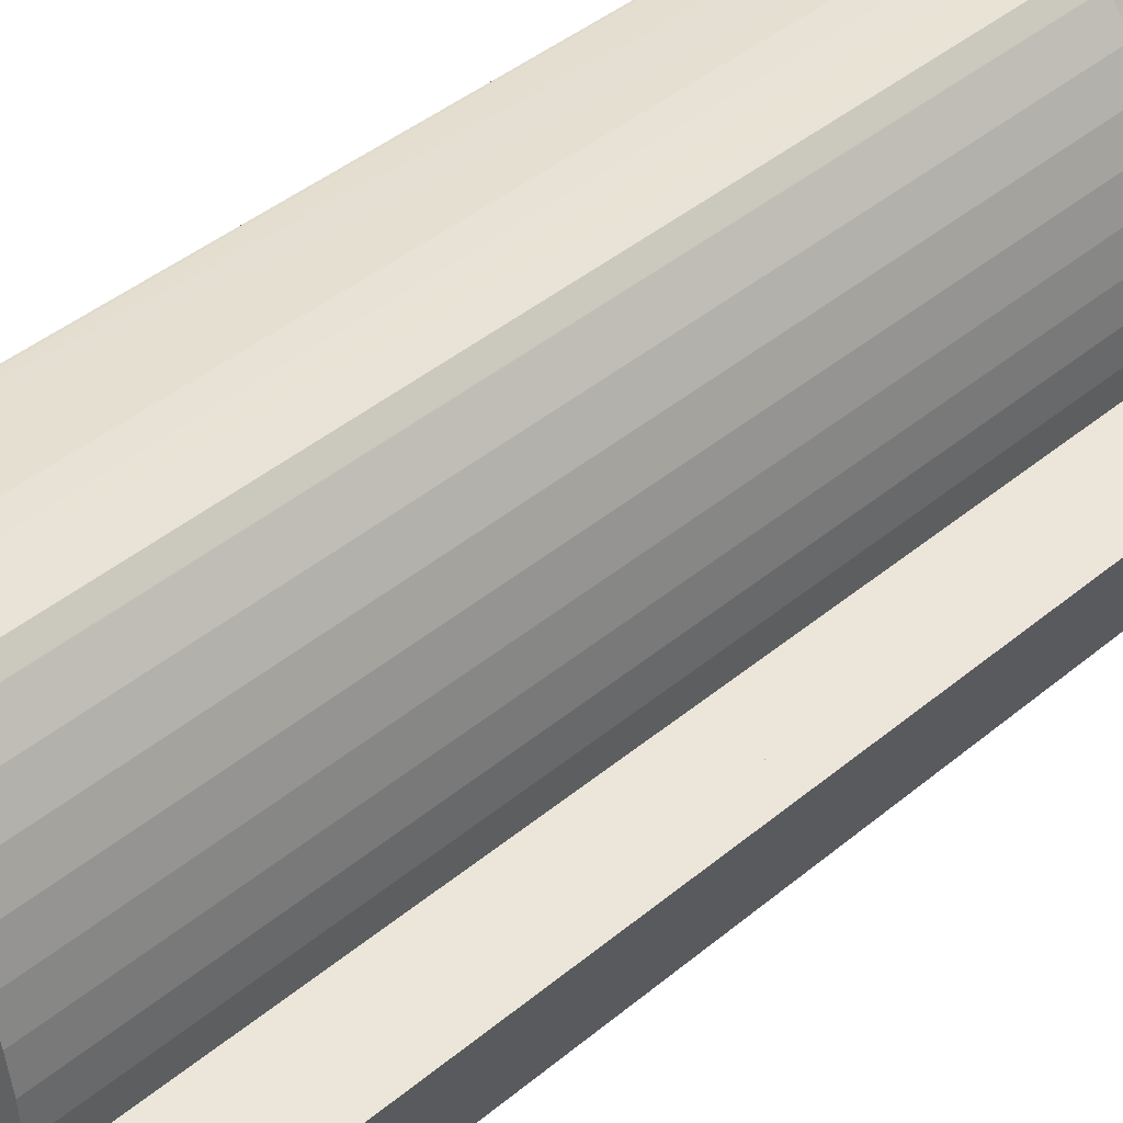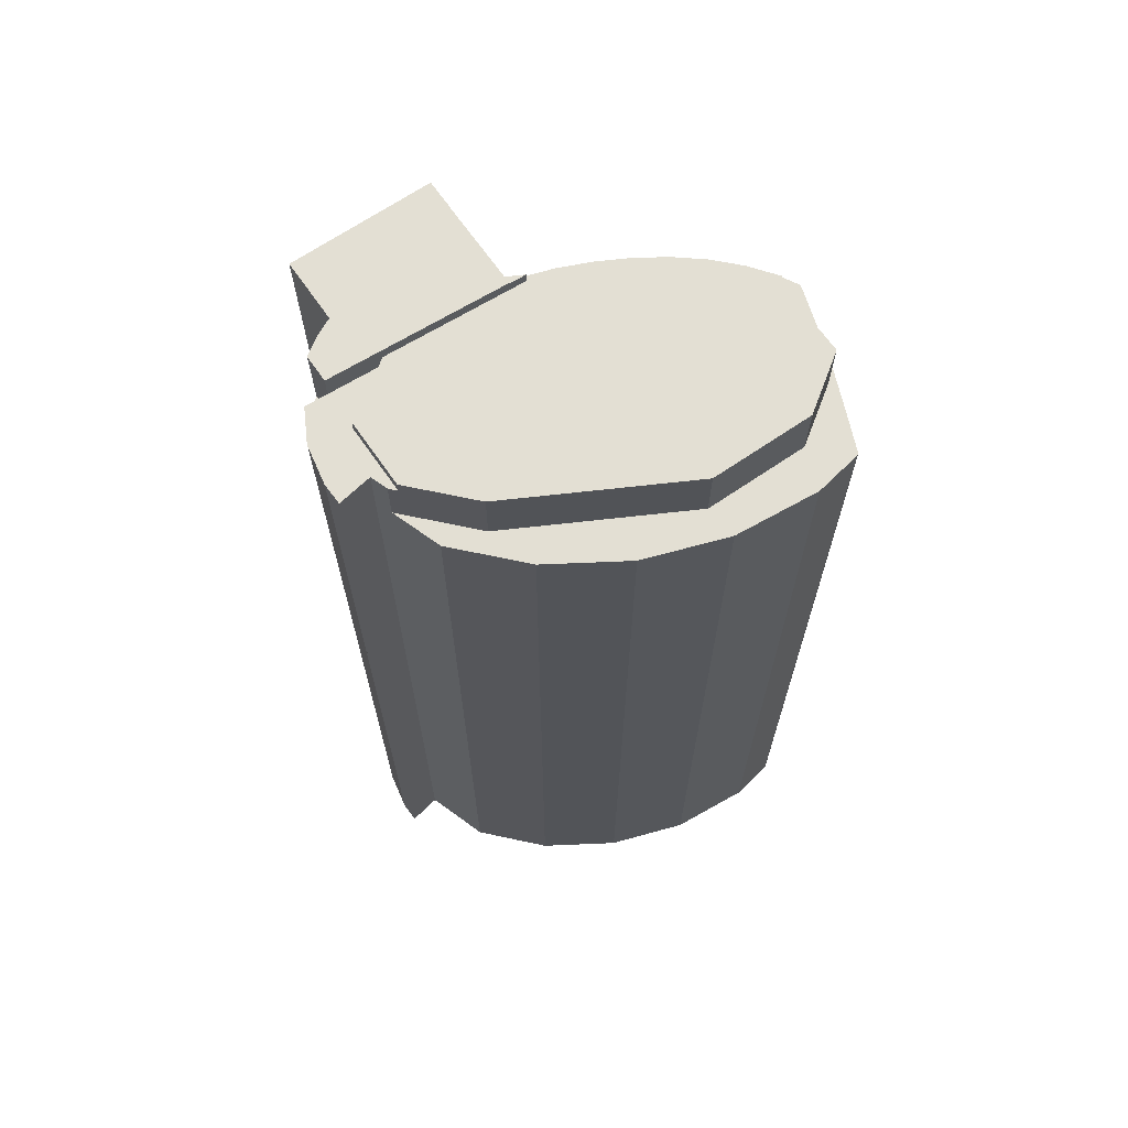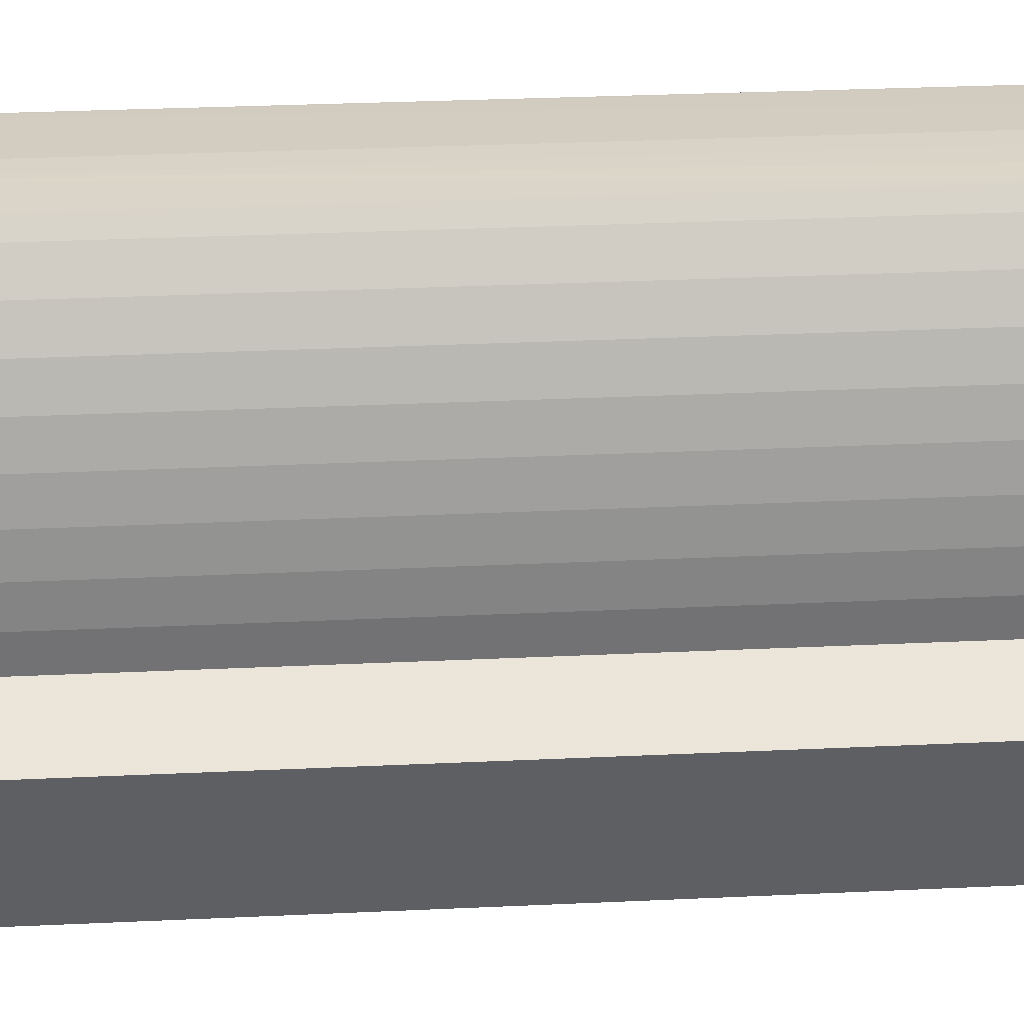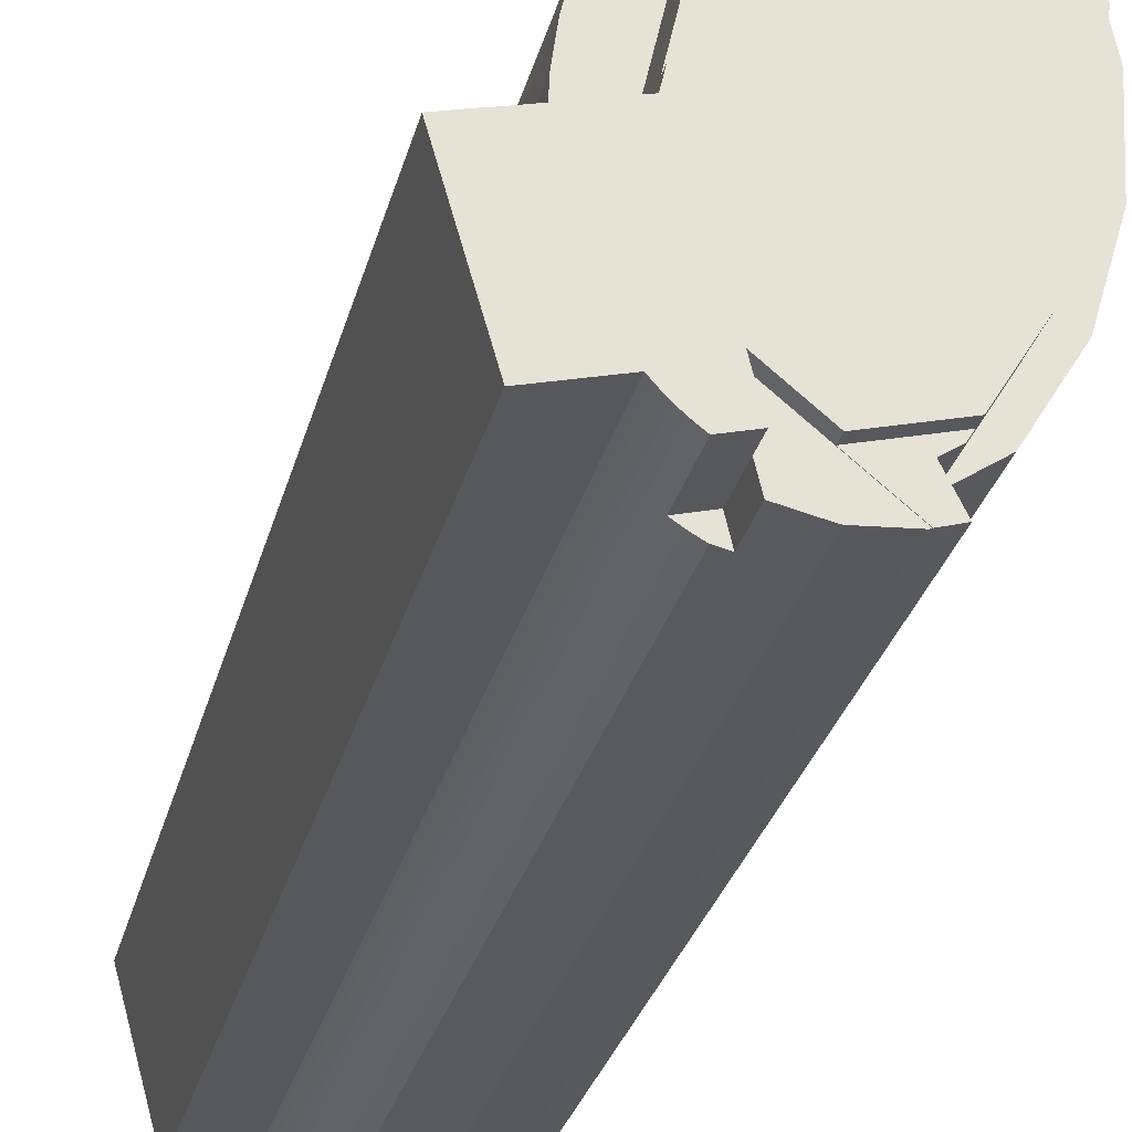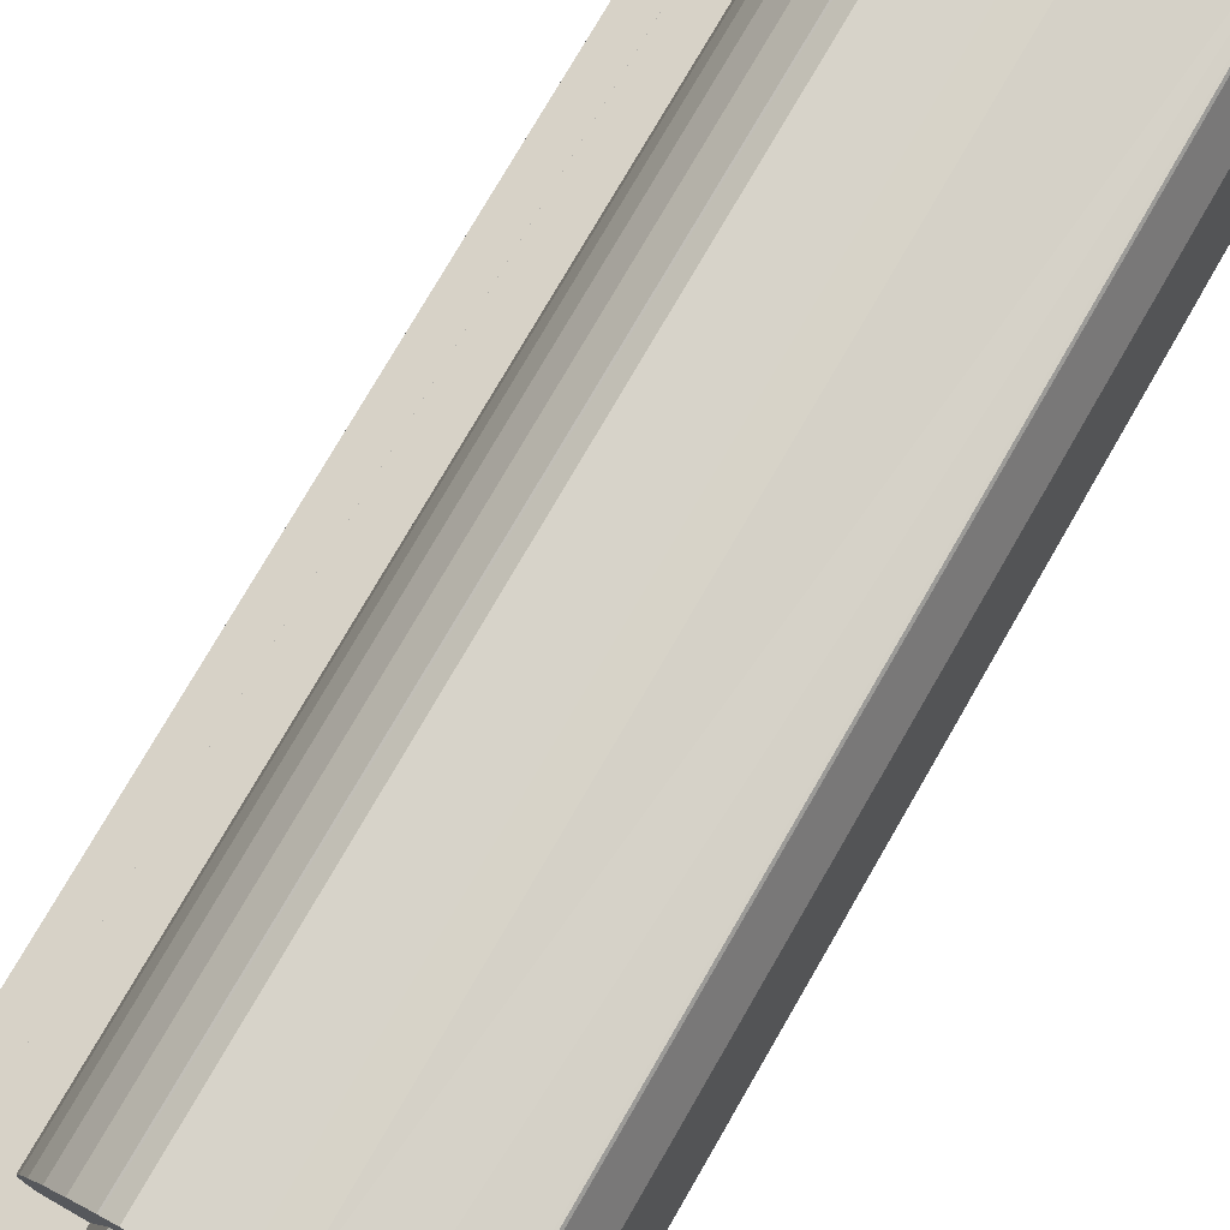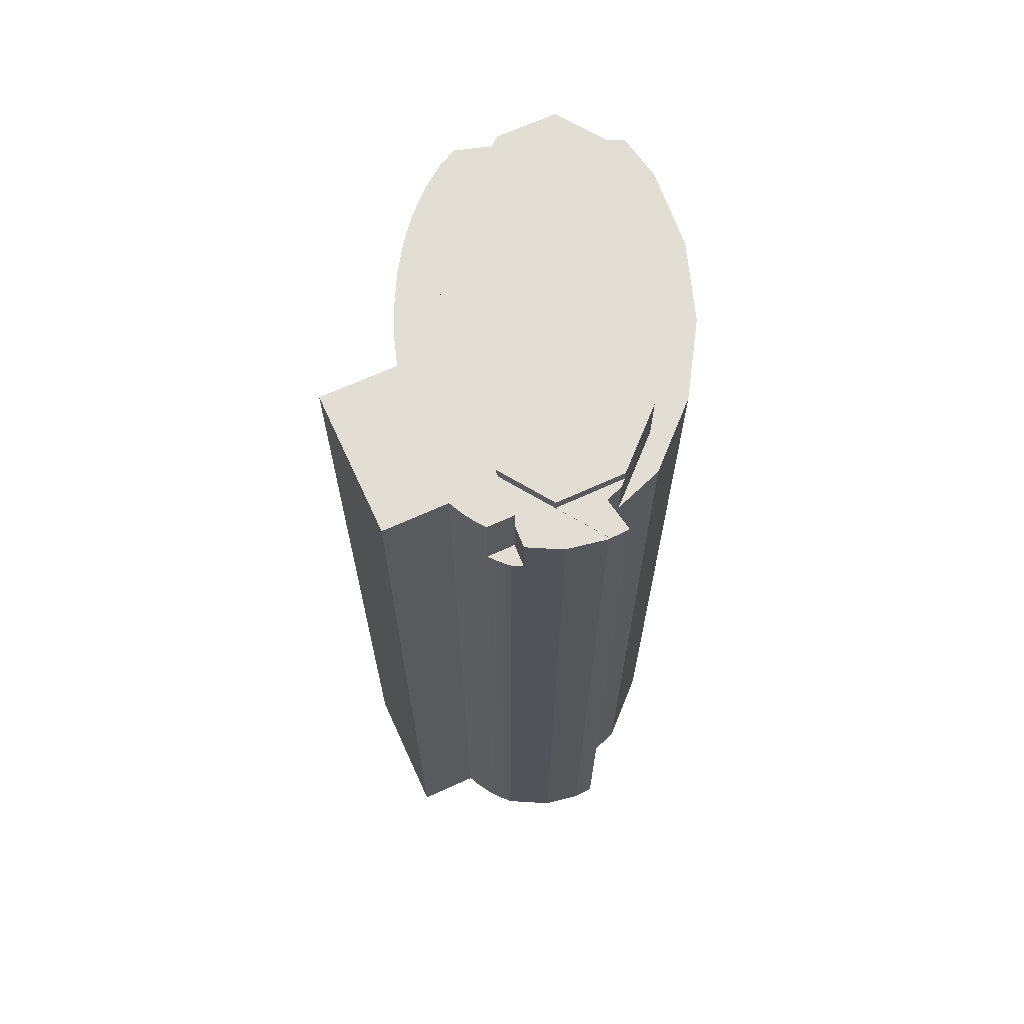
<metadata>
{"format":"obj","ext":"obj","renderer":"f3d","projection":"perspective","resolution":1024,"background":"white","views":[{"elev":44.1,"azim":46.1,"up":"+Z"},{"elev":66.9,"azim":-108.9,"up":"+Y"},{"elev":31.3,"azim":86.2,"up":"+Z"},{"elev":-29.9,"azim":165.9,"up":"+Z"},{"elev":76.2,"azim":-150.0,"up":"+Z"},{"elev":67.3,"azim":171.1,"up":"+Y"}]}
</metadata>
<code>
v  18.86 69.69 -7.132
v  19.16 69.69 -8.494
v  18.59 69.69 -8.333
v  19.16 5.201e-16 -8.494
v  18.59 5.102e-16 -8.333
v  18.86 4.367e-16 -7.132
v  27.2 69.76 -10.77
v  25.08 69.76 -10.15
v  27.2 69.76 -10.75
v  25.07 69.76 -18.33
v  24.35 69.76 -20.9
v  25.07 69.76 -10.16
v  23.15 69.76 -9.622
v  21.73 69.76 -20.16
v  19.16 69.76 -8.494
v  19.79 69.76 -19.62
v  19.66 69.76 -19.78
v  19.4 69.76 -20.09
v  19.26 69.76 -20.24
v  19.12 69.76 -20.38
v  18.84 69.76 -20.67
v  18.59 69.76 -8.333
v  18.69 69.76 -20.81
v  18.54 69.76 -20.95
v  18.39 69.76 -21.08
v  16.59 69.76 -17.23
v  18.08 69.76 -21.34
v  17.92 69.76 -21.46
v  17.64 69.76 -21.67
v  15.72 69.76 -21.12
v  19.79 1.201e-15 -19.62
v  21.73 1.235e-15 -20.16
v  24.35 1.28e-15 -20.9
v  19.66 1.211e-15 -19.78
v  19.4 1.23e-15 -20.09
v  19.26 1.239e-15 -20.24
v  19.12 1.248e-15 -20.38
v  18.84 1.266e-15 -20.67
v  18.69 1.274e-15 -20.81
v  18.39 1.291e-15 -21.08
v  18.54 1.283e-15 -20.95
v  18.08 1.307e-15 -21.34
v  17.92 1.314e-15 -21.46
v  17.64 1.327e-15 -21.67
v  15.72 1.293e-15 -21.12
v  16.59 1.055e-15 -17.23
v  23.15 5.892e-16 -9.622
v  25.07 6.224e-16 -10.16
v  25.08 6.216e-16 -10.15
v  27.2 6.582e-16 -10.75
v  27.2 6.592e-16 -10.77
v  25.07 1.122e-15 -18.33
v  23.15 64.58 -9.622
v  25.08 64.58 -10.15
v  25.07 64.58 -10.16
v  23.15 64.58 -9.603
v  19.16 64.58 -8.494
v  21.61 64.58 -9.167
v  21.75 64.58 -6.733
v  18.86 64.58 -7.132
v  16.95 64.58 1.581
v  21.65 64.58 -4.235
v  21.31 64.58 -1.762
v  20.78 64.58 0.686
v  20.04 64.58 3.079
v  12.38 64.58 8.176
v  19.06 64.58 5.363
v  18.42 64.58 6.469
v  17.82 64.58 7.506
v  16.23 64.58 9.452
v  16.31 64.58 9.495
v  7.993 64.58 9.416
v  7.193 64.58 -18.71
v  8.003 64.58 -18.94
v  8.352 64.58 -19.52
v  5.201 64.58 -14.28
v  5.992 64.58 -17.87
v  5.223 64.58 -17.34
v  2.128 64.58 -12.19
v  2.916 64.58 -3.901
v  0.565 64.58 -6.897
v  0.372 64.58 -6.243
v  0.186 64.58 -3.129
v  2.255 64.58 -0.895
v  0 64.58 3.954e-15
v  4.289 64.58 6.329
v  0.607 64.58 3.261
v  0.943 64.58 5.064
v  1.134 64.58 6.089
v  2.635 64.58 9.183
v  2.769 64.58 9.342
v  2.931 64.58 9.369
v  5.986 64.58 9.747
v  15.33 64.58 10.36
v  8.77 64.58 10.06
v  9.334 64.58 10.13
v  10.96 64.58 10.22
v  11.11 64.58 10.23
v  13.3 64.58 10.32
v  15.01 64.58 10.37
v  15.3 64.58 10.38
v  11.11 -6.265e-16 10.23
v  15.3 -6.357e-16 10.38
v  13.3 -6.322e-16 10.32
v  15.01 -6.352e-16 10.37
v  16.23 -5.788e-16 9.452
v  15.33 -6.341e-16 10.36
v  16.31 -5.814e-16 9.495
v  17.82 -4.596e-16 7.506
v  19.06 -3.284e-16 5.363
v  18.42 -3.961e-16 6.469
v  20.04 -1.885e-16 3.079
v  21.61 5.613e-16 -9.167
v  23.15 5.88e-16 -9.603
v  5.201 8.743e-16 -14.28
v  8.352 1.195e-15 -19.52
v  8.003 1.16e-15 -18.94
v  2.769 -5.72e-16 9.342
v  2.931 -5.737e-16 9.369
v  9.334 -6.201e-16 10.13
v  8.77 -6.162e-16 10.06
v  5.986 -5.968e-16 9.747
v  10.96 -6.259e-16 10.22
v  1.134 -3.728e-16 6.089
v  2.635 -5.623e-16 9.183
v  20.78 -4.201e-17 0.686
v  21.31 1.079e-16 -1.762
v  21.65 2.593e-16 -4.235
v  21.75 4.123e-16 -6.733
v  4.289 -3.875e-16 6.329
v  2.255 5.48e-17 -0.895
v  2.916 2.389e-16 -3.901
v  12.38 -5.006e-16 8.176
v  7.993 -5.766e-16 9.416
v  16.95 -9.681e-17 1.581
v  2.128 7.462e-16 -12.19
v  0.372 3.823e-16 -6.243
v  0.565 4.223e-16 -6.897
v  0 0 0
v  0.186 1.916e-16 -3.129
v  0.943 -3.101e-16 5.064
v  0.607 -1.997e-16 3.261
v  5.992 1.094e-15 -17.87
v  5.223 1.062e-15 -17.34
v  7.193 1.146e-15 -18.71
v  15.72 68.02 -21.12
v  12.88 68.02 -20.32
v  16.59 68.02 -17.23
v  15.36 68.02 -22.73
v  12.86 68.02 -23.27
v  12.71 68.02 -23.29
v  10.5 68.02 -23.09
v  10.18 68.02 -22.57
v  9.825 68.02 -23.03
v  9.682 68.02 -22.98
v  9.682 1.407e-15 -22.98
v  10.18 1.382e-15 -22.57
v  12.88 1.244e-15 -20.32
v  15.36 1.392e-15 -22.73
v  12.86 1.425e-15 -23.27
v  12.71 1.426e-15 -23.29
v  9.825 1.41e-15 -23.03
v  10.5 1.414e-15 -23.09
v  17.59 64.58 -21.7
v  15.72 64.58 -21.12
v  17.64 64.58 -21.67
v  17.43 64.58 -21.82
v  17.09 64.58 -22.04
v  16.92 64.58 -22.15
v  16.57 64.58 -22.35
v  16.39 64.58 -22.45
v  16.21 64.58 -22.54
v  15.36 64.58 -22.73
v  17.09 1.35e-15 -22.04
v  17.59 1.329e-15 -21.7
v  17.43 1.336e-15 -21.82
v  16.92 1.356e-15 -22.15
v  16.57 1.368e-15 -22.35
v  16.39 1.374e-15 -22.45
v  16.21 1.38e-15 -22.54
v  12.38 68.93 8.176
v  4.289 68.93 6.329
v  7.993 68.93 9.416
v  2.255 68.93 -0.895
v  16.95 68.93 1.581
v  2.916 68.93 -3.901
v  5.201 68.93 -14.28
v  18.86 68.93 -7.132
v  8.003 68.93 -18.94
v  18.59 68.93 -8.333
v  16.59 68.93 -17.23
v  12.88 68.93 -20.32
v  8.334 68.05 -22.55
v  10.18 68.05 -22.57
v  9.682 68.05 -22.98
v  12.88 68.05 -20.32
v  9.15 68.05 -20.85
v  9.426 68.05 -20.27
v  8.003 68.05 -18.94
v  8.352 68.05 -19.52
v  8.334 1.381e-15 -22.55
v  9.426 1.241e-15 -20.27
v  9.15 1.277e-15 -20.85
g defaultobject
f 1 2 3
f 4 3 2
f 3 4 5
f 5 1 3
f 1 5 6
f 6 2 1
f 2 6 4
f 6 5 4
f 7 8 9
f 8 7 10
f 8 10 11
f 8 11 12
f 12 11 13
f 13 11 14
f 13 14 15
f 15 14 16
f 15 16 17
f 15 17 18
f 15 18 19
f 15 19 20
f 15 20 21
f 15 21 22
f 22 21 23
f 22 23 24
f 22 24 25
f 22 25 26
f 26 25 27
f 26 27 28
f 26 28 29
f 26 29 30
f 14 31 16
f 31 14 11
f 31 11 32
f 32 11 33
f 31 17 16
f 17 31 34
f 34 18 17
f 18 34 35
f 35 19 18
f 19 35 36
f 36 20 19
f 20 36 37
f 37 21 20
f 21 37 38
f 38 23 21
f 23 38 39
f 39 24 23
f 24 39 25
f 25 39 40
f 40 39 41
f 40 27 25
f 27 40 42
f 42 28 27
f 28 42 43
f 43 29 28
f 29 43 44
f 44 30 29
f 30 44 45
f 45 26 30
f 26 45 22
f 22 45 5
f 5 45 46
f 5 15 22
f 15 5 13
f 13 5 12
f 12 5 47
f 12 47 48
f 47 5 4
f 49 9 8
f 9 49 50
f 48 8 12
f 8 48 49
f 50 7 9
f 7 50 51
f 51 10 7
f 10 51 11
f 11 51 33
f 33 51 52
f 49 51 50
f 51 49 52
f 52 49 48
f 52 48 47
f 52 47 4
f 52 4 5
f 52 5 46
f 52 46 33
f 33 46 32
f 32 46 31
f 31 46 45
f 31 45 34
f 34 45 35
f 35 45 36
f 36 45 37
f 37 45 38
f 38 45 39
f 39 45 41
f 41 45 40
f 40 45 42
f 42 45 43
f 43 45 44
f 53 54 55
f 54 53 56
f 56 53 57
f 56 57 58
f 58 57 59
f 59 57 60
f 59 60 61
f 59 61 62
f 62 61 63
f 63 61 64
f 64 61 65
f 65 61 66
f 65 66 67
f 67 66 68
f 68 66 69
f 69 66 70
f 69 70 71
f 70 66 72
f 73 74 75
f 74 73 76
f 76 73 77
f 76 77 78
f 76 78 79
f 76 79 80
f 80 79 81
f 80 81 82
f 80 82 83
f 80 83 84
f 84 83 85
f 84 85 86
f 86 85 87
f 86 87 88
f 86 88 89
f 86 89 90
f 86 90 72
f 72 90 91
f 72 91 92
f 72 92 93
f 72 93 70
f 70 93 94
f 94 93 95
f 94 95 96
f 94 96 97
f 94 97 98
f 94 98 99
f 94 99 100
f 94 100 101
f 102 99 98
f 99 102 100
f 100 102 101
f 101 102 103
f 103 102 104
f 103 104 105
f 103 94 101
f 94 103 70
f 70 103 106
f 106 103 107
f 108 69 71
f 69 108 109
f 109 68 69
f 68 109 67
f 67 109 110
f 110 109 111
f 110 65 67
f 65 110 112
f 113 56 58
f 56 113 54
f 54 113 49
f 49 113 114
f 115 74 76
f 74 115 75
f 75 115 116
f 116 115 117
f 118 92 91
f 92 118 119
f 119 93 92
f 93 119 95
f 95 119 96
f 96 119 120
f 120 119 121
f 121 119 122
f 120 97 96
f 97 120 98
f 98 120 102
f 102 120 123
f 106 71 70
f 71 106 108
f 124 90 89
f 90 124 125
f 125 91 90
f 91 125 118
f 112 64 65
f 64 112 126
f 126 63 64
f 63 126 127
f 127 62 63
f 62 127 128
f 128 59 62
f 59 128 129
f 129 58 59
f 58 129 113
f 130 84 86
f 84 130 131
f 131 80 84
f 80 131 76
f 76 131 115
f 115 131 132
f 49 55 54
f 55 49 48
f 48 53 55
f 53 48 57
f 57 48 4
f 4 48 47
f 133 72 66
f 72 133 134
f 134 86 72
f 86 134 130
f 4 60 57
f 60 4 61
f 61 4 135
f 135 4 6
f 136 81 79
f 81 136 82
f 82 136 137
f 137 136 138
f 137 83 82
f 83 137 85
f 85 137 139
f 139 137 140
f 139 87 85
f 87 139 88
f 88 139 89
f 89 139 141
f 89 141 124
f 141 139 142
f 135 66 61
f 66 135 133
f 116 73 75
f 73 116 77
f 77 116 78
f 78 116 143
f 78 143 144
f 143 116 145
f 144 79 78
f 79 144 136
f 4 113 6
f 113 4 47
f 113 47 114
f 114 47 48
f 114 48 49
f 143 136 144
f 136 143 145
f 136 145 116
f 136 116 117
f 136 117 115
f 136 115 138
f 138 115 132
f 138 132 137
f 137 132 140
f 140 132 139
f 139 132 131
f 139 131 142
f 142 131 130
f 142 130 141
f 141 130 124
f 124 130 125
f 125 130 134
f 125 134 118
f 118 134 119
f 119 134 122
f 122 134 121
f 121 134 133
f 121 133 120
f 120 133 123
f 123 133 126
f 123 126 112
f 123 112 102
f 102 112 104
f 104 112 110
f 104 110 105
f 105 110 111
f 105 111 109
f 105 109 106
f 106 109 108
f 106 103 105
f 103 106 107
f 113 135 6
f 135 113 129
f 135 129 128
f 135 128 127
f 135 127 133
f 133 127 126
f 146 147 148
f 147 146 149
f 147 149 150
f 147 150 151
f 147 151 152
f 147 152 153
f 153 152 154
f 153 154 155
f 156 153 155
f 153 156 147
f 147 156 148
f 148 156 46
f 46 156 157
f 46 157 158
f 46 146 148
f 146 46 149
f 149 46 159
f 159 46 45
f 159 150 149
f 150 159 160
f 160 151 150
f 151 160 161
f 161 152 151
f 152 161 154
f 154 161 162
f 162 161 163
f 162 155 154
f 155 162 156
f 158 45 46
f 45 158 159
f 159 158 160
f 160 158 157
f 160 157 161
f 161 157 163
f 163 157 156
f 163 156 162
f 164 165 166
f 165 164 167
f 165 167 168
f 165 168 169
f 165 169 170
f 165 170 171
f 165 171 172
f 165 172 173
f 44 164 166
f 164 44 167
f 167 44 168
f 168 44 174
f 174 44 175
f 174 175 176
f 174 169 168
f 169 174 177
f 177 170 169
f 170 177 178
f 178 171 170
f 171 178 179
f 179 172 171
f 172 179 180
f 180 173 172
f 173 180 159
f 159 165 173
f 165 159 45
f 45 166 165
f 166 45 44
f 180 45 159
f 45 180 179
f 45 179 178
f 45 178 44
f 44 178 177
f 44 177 174
f 44 174 176
f 44 176 175
f 181 182 183
f 182 181 184
f 184 181 185
f 184 185 186
f 186 185 187
f 187 185 188
f 187 188 189
f 189 188 190
f 189 190 191
f 189 191 192
f 190 46 191
f 46 190 188
f 46 188 5
f 5 188 6
f 135 188 185
f 188 135 6
f 46 192 191
f 192 46 158
f 158 189 192
f 189 158 117
f 117 187 189
f 187 117 115
f 115 186 187
f 186 115 184
f 184 115 131
f 131 115 132
f 131 182 184
f 182 131 130
f 130 183 182
f 183 130 134
f 134 181 183
f 181 134 133
f 133 185 181
f 185 133 135
f 130 133 134
f 133 130 135
f 135 130 131
f 135 131 6
f 6 131 132
f 6 132 115
f 6 115 5
f 5 115 46
f 46 115 117
f 46 117 158
f 193 194 195
f 194 193 196
f 196 193 197
f 196 197 198
f 196 198 199
f 199 198 200
f 158 194 196
f 194 158 195
f 195 158 156
f 156 158 157
f 156 193 195
f 193 156 201
f 201 197 193
f 197 201 198
f 198 201 202
f 202 201 203
f 202 200 198
f 200 202 116
f 116 199 200
f 199 116 117
f 117 196 199
f 196 117 158
f 157 201 156
f 201 157 158
f 201 158 203
f 203 158 202
f 202 158 117
f 202 117 116

</code>
